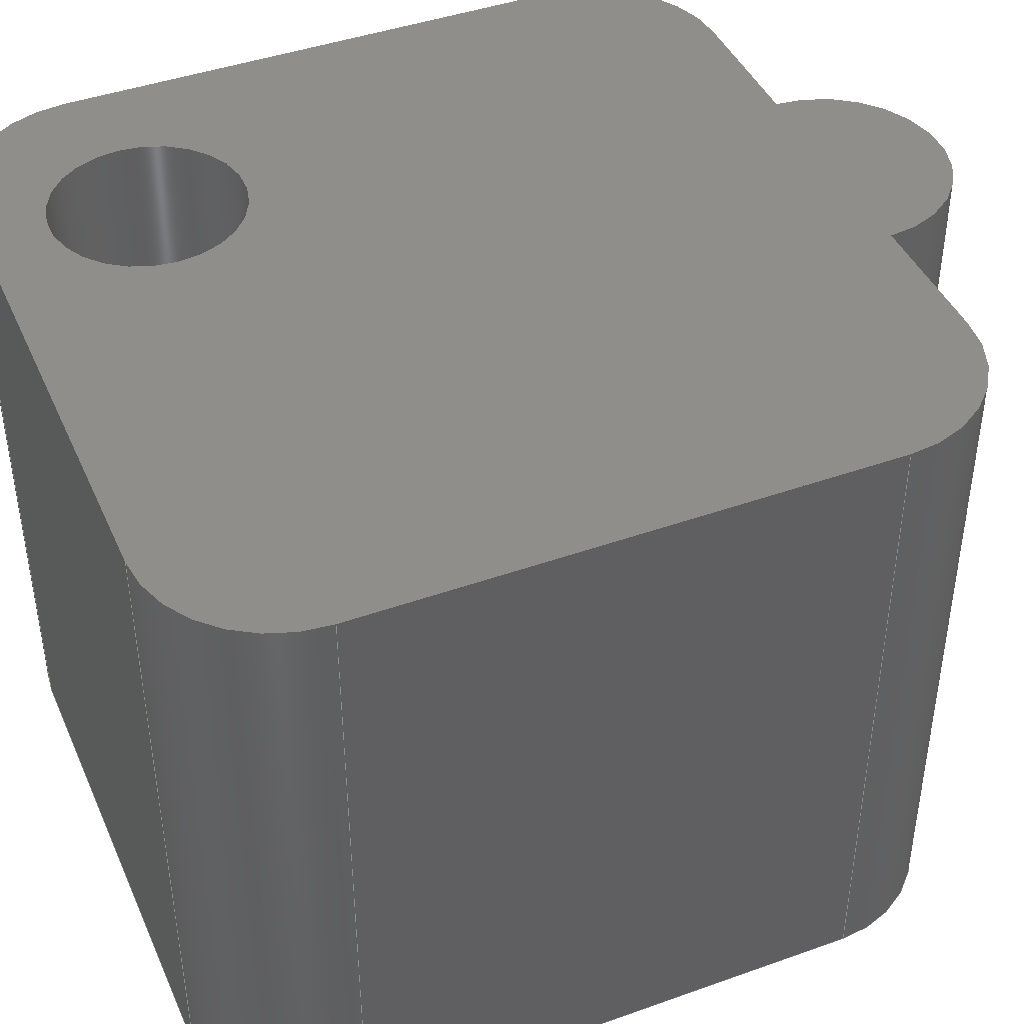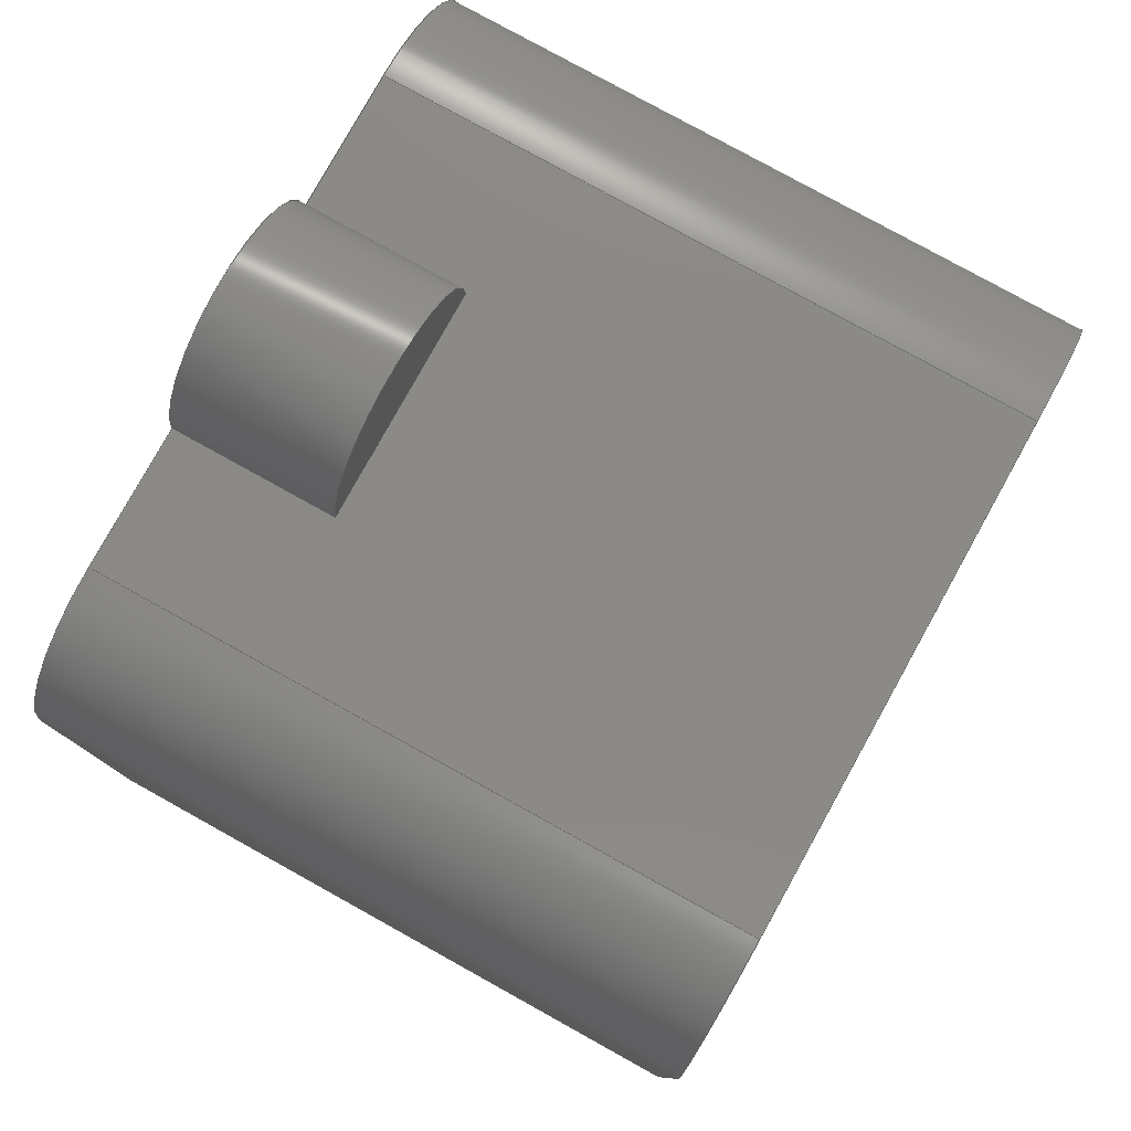
<metadata>
{"format":"step","ext":"stp","renderer":"f3d","projection":"perspective","resolution":1024,"background":"white","views":[{"elev":43.1,"azim":67.1,"up":"+Z"},{"elev":79.2,"azim":119.0,"up":"+Y"}]}
</metadata>
<code>
ISO-10303-21;
DATA;
#1=APPLICATION_CONTEXT('automotive design');
#2=APPLICATION_PROTOCOL_DEFINITION('International Standard','automotive_design',2001,#1);
#3=PRODUCT_CONTEXT('',#1,'mechanical');
#4=PRODUCT('PM522FiringPinRetainer2','PM522FiringPinRetainer2',$,(#3));
#5=PRODUCT_RELATED_PRODUCT_CATEGORY('part',$,(#4));
#6=PRODUCT_DEFINITION_FORMATION('',$,#4);
#7=PRODUCT_DEFINITION_CONTEXT('part definition',#1,'design');
#8=PRODUCT_DEFINITION('',$,#6,#7);
#9=(NAMED_UNIT(*)PLANE_ANGLE_UNIT()SI_UNIT($,.RADIAN.));
#10=DIMENSIONAL_EXPONENTS(0,0,0,0,0,0,0);
#11=PLANE_ANGLE_MEASURE_WITH_UNIT(PLANE_ANGLE_MEASURE(0.01745),#9);
#12=(CONVERSION_BASED_UNIT('DEGREE',#11)NAMED_UNIT(#10)PLANE_ANGLE_UNIT());
#13=(NAMED_UNIT(*)SI_UNIT($,.STERADIAN.)SOLID_ANGLE_UNIT());
#14=(LENGTH_UNIT()NAMED_UNIT(*)SI_UNIT(.MILLI.,.METRE.));
#15=UNCERTAINTY_MEASURE_WITH_UNIT(LENGTH_MEASURE(0.01),#14,'DISTANCE_ACCURACY_VALUE','');
#16=(GEOMETRIC_REPRESENTATION_CONTEXT(3)GLOBAL_UNCERTAINTY_ASSIGNED_CONTEXT((#15))GLOBAL_UNIT_ASSIGNED_CONTEXT((#12,#13,#14))REPRESENTATION_CONTEXT('None','None'));
#17=AXIS2_PLACEMENT_3D('',#18,#19,#20);
#18=CARTESIAN_POINT('',(0,0,0));
#19=DIRECTION('',(0,0,1));
#20=DIRECTION('',(1,0,0));
#21=SHAPE_REPRESENTATION('',(#17),#16);
#22=PRODUCT_DEFINITION_SHAPE('','',#8);
#23=SHAPE_DEFINITION_REPRESENTATION(#22,#21);
#24=(NAMED_UNIT(*)PLANE_ANGLE_UNIT()SI_UNIT($,.RADIAN.));
#25=DIMENSIONAL_EXPONENTS(0,0,0,0,0,0,0);
#26=PLANE_ANGLE_MEASURE_WITH_UNIT(PLANE_ANGLE_MEASURE(0.01745),#24);
#27=(CONVERSION_BASED_UNIT('DEGREE',#26)NAMED_UNIT(#25)PLANE_ANGLE_UNIT());
#28=(NAMED_UNIT(*)SI_UNIT($,.STERADIAN.)SOLID_ANGLE_UNIT());
#29=(LENGTH_UNIT()NAMED_UNIT(*)SI_UNIT(.MILLI.,.METRE.));
#30=UNCERTAINTY_MEASURE_WITH_UNIT(LENGTH_MEASURE(1e-06),#29,'DISTANCE_ACCURACY_VALUE','');
#31=(GEOMETRIC_REPRESENTATION_CONTEXT(3)GLOBAL_UNCERTAINTY_ASSIGNED_CONTEXT((#30))GLOBAL_UNIT_ASSIGNED_CONTEXT((#27,#28,#29))REPRESENTATION_CONTEXT('','3D'));
#32=CARTESIAN_POINT('',(-1.11e-15,5.9,0));
#33=DIRECTION('',(0,0,-1));
#34=DIRECTION('',(-1,0,0));
#35=AXIS2_PLACEMENT_3D('',#32,#33,#34);
#36=CYLINDRICAL_SURFACE('',#35,1.75);
#37=CARTESIAN_POINT('',(-1.75,5.9,0));
#38=VERTEX_POINT('',#37);
#39=CARTESIAN_POINT('',(-1.75,5.9,-2.5));
#40=VERTEX_POINT('',#39);
#41=CARTESIAN_POINT('',(-1.75,5.9,0));
#42=DIRECTION('',(0,0,-1));
#43=VECTOR('',#42,2.5);
#44=LINE('',#41,#43);
#45=EDGE_CURVE('',#38,#40,#44,.T.);
#46=ORIENTED_EDGE('',*,*,#45,.F.);
#47=CARTESIAN_POINT('',(1.75,5.9,0));
#48=VERTEX_POINT('',#47);
#49=CARTESIAN_POINT('',(-1.11e-15,5.9,0));
#50=DIRECTION('',(0,0,-1));
#51=DIRECTION('',(-1,0,0));
#52=AXIS2_PLACEMENT_3D('',#49,#50,#51);
#53=CIRCLE('',#52,1.75);
#54=EDGE_CURVE('',#38,#48,#53,.T.);
#55=ORIENTED_EDGE('',*,*,#54,.T.);
#56=CARTESIAN_POINT('',(1.75,5.9,-2.5));
#57=VERTEX_POINT('',#56);
#58=CARTESIAN_POINT('',(1.75,5.9,-2.5));
#59=DIRECTION('',(0,0,1));
#60=VECTOR('',#59,2.5);
#61=LINE('',#58,#60);
#62=EDGE_CURVE('',#57,#48,#61,.T.);
#63=ORIENTED_EDGE('',*,*,#62,.F.);
#64=CARTESIAN_POINT('',(-1.11e-15,5.9,-2.5));
#65=DIRECTION('',(0,0,1));
#66=DIRECTION('',(-1,0,0));
#67=AXIS2_PLACEMENT_3D('',#64,#65,#66);
#68=CIRCLE('',#67,1.75);
#69=EDGE_CURVE('',#57,#40,#68,.T.);
#70=ORIENTED_EDGE('',*,*,#69,.T.);
#71=EDGE_LOOP('',(#46,#55,#63,#70));
#72=FACE_OUTER_BOUND('',#71,.T.);
#73=ADVANCED_FACE('',(#72),#36,.T.);
#74=CARTESIAN_POINT('',(-1.11e-15,5.9,-2.5));
#75=DIRECTION('',(0,0,-1));
#76=DIRECTION('',(-1,0,0));
#77=AXIS2_PLACEMENT_3D('',#74,#75,#76);
#78=PLANE('',#77);
#79=CARTESIAN_POINT('',(-1.75,5.9,-2.5));
#80=DIRECTION('',(1,0,0));
#81=VECTOR('',#80,3.5);
#82=LINE('',#79,#81);
#83=EDGE_CURVE('',#40,#57,#82,.T.);
#84=ORIENTED_EDGE('',*,*,#83,.F.);
#85=ORIENTED_EDGE('',*,*,#69,.F.);
#86=EDGE_LOOP('',(#84,#85));
#87=FACE_OUTER_BOUND('',#86,.T.);
#88=ADVANCED_FACE('',(#87),#78,.T.);
#89=CARTESIAN_POINT('',(5.9,5.9,0));
#90=DIRECTION('',(0,1,0));
#91=DIRECTION('',(0,0,1));
#92=AXIS2_PLACEMENT_3D('',#89,#90,#91);
#93=PLANE('',#92);
#94=ORIENTED_EDGE('',*,*,#45,.T.);
#95=ORIENTED_EDGE('',*,*,#83,.T.);
#96=ORIENTED_EDGE('',*,*,#62,.T.);
#97=CARTESIAN_POINT('',(3.9,5.9,0));
#98=VERTEX_POINT('',#97);
#99=CARTESIAN_POINT('',(1.75,5.9,0));
#100=DIRECTION('',(1,0,0));
#101=VECTOR('',#100,2.15);
#102=LINE('',#99,#101);
#103=EDGE_CURVE('',#48,#98,#102,.T.);
#104=ORIENTED_EDGE('',*,*,#103,.T.);
#105=CARTESIAN_POINT('',(3.9,5.9,-10));
#106=VERTEX_POINT('',#105);
#107=CARTESIAN_POINT('',(3.9,5.9,-10));
#108=DIRECTION('',(0,0,1));
#109=VECTOR('',#108,10);
#110=LINE('',#107,#109);
#111=EDGE_CURVE('',#106,#98,#110,.T.);
#112=ORIENTED_EDGE('',*,*,#111,.F.);
#113=CARTESIAN_POINT('',(-3.9,5.9,-10));
#114=VERTEX_POINT('',#113);
#115=CARTESIAN_POINT('',(3.9,5.9,-10));
#116=DIRECTION('',(-1,0,0));
#117=VECTOR('',#116,7.8);
#118=LINE('',#115,#117);
#119=EDGE_CURVE('',#106,#114,#118,.T.);
#120=ORIENTED_EDGE('',*,*,#119,.T.);
#121=CARTESIAN_POINT('',(-3.9,5.9,0));
#122=VERTEX_POINT('',#121);
#123=CARTESIAN_POINT('',(-3.9,5.9,0));
#124=DIRECTION('',(0,0,-1));
#125=VECTOR('',#124,10);
#126=LINE('',#123,#125);
#127=EDGE_CURVE('',#122,#114,#126,.T.);
#128=ORIENTED_EDGE('',*,*,#127,.F.);
#129=CARTESIAN_POINT('',(-3.9,5.9,0));
#130=DIRECTION('',(1,0,0));
#131=VECTOR('',#130,2.15);
#132=LINE('',#129,#131);
#133=EDGE_CURVE('',#122,#38,#132,.T.);
#134=ORIENTED_EDGE('',*,*,#133,.T.);
#135=EDGE_LOOP('',(#94,#95,#96,#104,#112,#120,#128,#134));
#136=FACE_OUTER_BOUND('',#135,.T.);
#137=ADVANCED_FACE('',(#136),#93,.T.);
#138=CARTESIAN_POINT('',(-3.9,-3.9,0));
#139=DIRECTION('',(0,0,-1));
#140=DIRECTION('',(-0.7071,-0.7071,0));
#141=AXIS2_PLACEMENT_3D('',#138,#139,#140);
#142=CYLINDRICAL_SURFACE('',#141,2);
#143=CARTESIAN_POINT('',(-5.9,-3.9,-10));
#144=VERTEX_POINT('',#143);
#145=CARTESIAN_POINT('',(-3.9,-5.9,-10));
#146=VERTEX_POINT('',#145);
#147=CARTESIAN_POINT('',(-3.9,-3.9,-10));
#148=DIRECTION('',(0,0,1));
#149=DIRECTION('',(-0.7071,-0.7071,0));
#150=AXIS2_PLACEMENT_3D('',#147,#148,#149);
#151=CIRCLE('',#150,2);
#152=EDGE_CURVE('',#144,#146,#151,.T.);
#153=ORIENTED_EDGE('',*,*,#152,.T.);
#154=CARTESIAN_POINT('',(-3.9,-5.9,0));
#155=VERTEX_POINT('',#154);
#156=CARTESIAN_POINT('',(-3.9,-5.9,-10));
#157=DIRECTION('',(0,0,1));
#158=VECTOR('',#157,10);
#159=LINE('',#156,#158);
#160=EDGE_CURVE('',#146,#155,#159,.T.);
#161=ORIENTED_EDGE('',*,*,#160,.T.);
#162=CARTESIAN_POINT('',(-5.9,-3.9,0));
#163=VERTEX_POINT('',#162);
#164=CARTESIAN_POINT('',(-3.9,-3.9,0));
#165=DIRECTION('',(0,0,-1));
#166=DIRECTION('',(-0.7071,-0.7071,0));
#167=AXIS2_PLACEMENT_3D('',#164,#165,#166);
#168=CIRCLE('',#167,2);
#169=EDGE_CURVE('',#155,#163,#168,.T.);
#170=ORIENTED_EDGE('',*,*,#169,.T.);
#171=CARTESIAN_POINT('',(-5.9,-3.9,0));
#172=DIRECTION('',(0,0,-1));
#173=VECTOR('',#172,10);
#174=LINE('',#171,#173);
#175=EDGE_CURVE('',#163,#144,#174,.T.);
#176=ORIENTED_EDGE('',*,*,#175,.T.);
#177=EDGE_LOOP('',(#153,#161,#170,#176));
#178=FACE_OUTER_BOUND('',#177,.T.);
#179=ADVANCED_FACE('',(#178),#142,.T.);
#180=CARTESIAN_POINT('',(-5.9,-5.9,0));
#181=DIRECTION('',(0,-1,0));
#182=DIRECTION('',(0,0,-1));
#183=AXIS2_PLACEMENT_3D('',#180,#181,#182);
#184=PLANE('',#183);
#185=ORIENTED_EDGE('',*,*,#160,.F.);
#186=CARTESIAN_POINT('',(3.9,-5.9,-10));
#187=VERTEX_POINT('',#186);
#188=CARTESIAN_POINT('',(-3.9,-5.9,-10));
#189=DIRECTION('',(1,0,0));
#190=VECTOR('',#189,7.8);
#191=LINE('',#188,#190);
#192=EDGE_CURVE('',#146,#187,#191,.T.);
#193=ORIENTED_EDGE('',*,*,#192,.T.);
#194=CARTESIAN_POINT('',(3.9,-5.9,0));
#195=VERTEX_POINT('',#194);
#196=CARTESIAN_POINT('',(3.9,-5.9,0));
#197=DIRECTION('',(0,0,-1));
#198=VECTOR('',#197,10);
#199=LINE('',#196,#198);
#200=EDGE_CURVE('',#195,#187,#199,.T.);
#201=ORIENTED_EDGE('',*,*,#200,.F.);
#202=CARTESIAN_POINT('',(3.9,-5.9,0));
#203=DIRECTION('',(-1,0,0));
#204=VECTOR('',#203,7.8);
#205=LINE('',#202,#204);
#206=EDGE_CURVE('',#195,#155,#205,.T.);
#207=ORIENTED_EDGE('',*,*,#206,.T.);
#208=EDGE_LOOP('',(#185,#193,#201,#207));
#209=FACE_OUTER_BOUND('',#208,.T.);
#210=ADVANCED_FACE('',(#209),#184,.T.);
#211=CARTESIAN_POINT('',(-2.776e-16,-2.523e-16,-10));
#212=DIRECTION('',(0,0,1));
#213=DIRECTION('',(1,0,0));
#214=AXIS2_PLACEMENT_3D('',#211,#212,#213);
#215=PLANE('',#214);
#216=ORIENTED_EDGE('',*,*,#152,.F.);
#217=CARTESIAN_POINT('',(-5.9,3.9,-10));
#218=VERTEX_POINT('',#217);
#219=CARTESIAN_POINT('',(-5.9,3.9,-10));
#220=DIRECTION('',(0,-1,0));
#221=VECTOR('',#220,7.8);
#222=LINE('',#219,#221);
#223=EDGE_CURVE('',#218,#144,#222,.T.);
#224=ORIENTED_EDGE('',*,*,#223,.F.);
#225=CARTESIAN_POINT('',(-3.9,3.9,-10));
#226=DIRECTION('',(0,0,1));
#227=DIRECTION('',(-0.7071,0.7071,0));
#228=AXIS2_PLACEMENT_3D('',#225,#226,#227);
#229=CIRCLE('',#228,2);
#230=EDGE_CURVE('',#114,#218,#229,.T.);
#231=ORIENTED_EDGE('',*,*,#230,.F.);
#232=ORIENTED_EDGE('',*,*,#119,.F.);
#233=CARTESIAN_POINT('',(5.9,3.9,-10));
#234=VERTEX_POINT('',#233);
#235=CARTESIAN_POINT('',(3.9,3.9,-10));
#236=DIRECTION('',(0,0,1));
#237=DIRECTION('',(0.7071,0.7071,0));
#238=AXIS2_PLACEMENT_3D('',#235,#236,#237);
#239=CIRCLE('',#238,2);
#240=EDGE_CURVE('',#234,#106,#239,.T.);
#241=ORIENTED_EDGE('',*,*,#240,.F.);
#242=CARTESIAN_POINT('',(5.9,-3.9,-10));
#243=VERTEX_POINT('',#242);
#244=CARTESIAN_POINT('',(5.9,-3.9,-10));
#245=DIRECTION('',(0,1,0));
#246=VECTOR('',#245,7.8);
#247=LINE('',#244,#246);
#248=EDGE_CURVE('',#243,#234,#247,.T.);
#249=ORIENTED_EDGE('',*,*,#248,.F.);
#250=CARTESIAN_POINT('',(3.9,-3.9,-10));
#251=DIRECTION('',(0,0,1));
#252=DIRECTION('',(0.7071,-0.7071,0));
#253=AXIS2_PLACEMENT_3D('',#250,#251,#252);
#254=CIRCLE('',#253,2);
#255=EDGE_CURVE('',#187,#243,#254,.T.);
#256=ORIENTED_EDGE('',*,*,#255,.F.);
#257=ORIENTED_EDGE('',*,*,#192,.F.);
#258=EDGE_LOOP('',(#216,#224,#231,#232,#241,#249,#256,#257));
#259=FACE_OUTER_BOUND('',#258,.T.);
#260=CARTESIAN_POINT('',(-1.55,-3.5,-10));
#261=VERTEX_POINT('',#260);
#262=CARTESIAN_POINT('',(-3,-3.5,-10));
#263=DIRECTION('',(0,0,1));
#264=DIRECTION('',(-1,0,0));
#265=AXIS2_PLACEMENT_3D('',#262,#263,#264);
#266=CIRCLE('',#265,1.45);
#267=EDGE_CURVE('',#261,#261,#266,.T.);
#268=ORIENTED_EDGE('',*,*,#267,.T.);
#269=EDGE_LOOP('',(#268));
#270=FACE_BOUND('',#269,.T.);
#271=ADVANCED_FACE('',(#259,#270),#215,.F.);
#272=CARTESIAN_POINT('',(3.9,-3.9,0));
#273=DIRECTION('',(0,0,-1));
#274=DIRECTION('',(0.7071,-0.7071,0));
#275=AXIS2_PLACEMENT_3D('',#272,#273,#274);
#276=CYLINDRICAL_SURFACE('',#275,2);
#277=ORIENTED_EDGE('',*,*,#255,.T.);
#278=CARTESIAN_POINT('',(5.9,-3.9,0));
#279=VERTEX_POINT('',#278);
#280=CARTESIAN_POINT('',(5.9,-3.9,-10));
#281=DIRECTION('',(0,0,1));
#282=VECTOR('',#281,10);
#283=LINE('',#280,#282);
#284=EDGE_CURVE('',#243,#279,#283,.T.);
#285=ORIENTED_EDGE('',*,*,#284,.T.);
#286=CARTESIAN_POINT('',(3.9,-3.9,0));
#287=DIRECTION('',(0,0,-1));
#288=DIRECTION('',(0.7071,-0.7071,0));
#289=AXIS2_PLACEMENT_3D('',#286,#287,#288);
#290=CIRCLE('',#289,2);
#291=EDGE_CURVE('',#279,#195,#290,.T.);
#292=ORIENTED_EDGE('',*,*,#291,.T.);
#293=ORIENTED_EDGE('',*,*,#200,.T.);
#294=EDGE_LOOP('',(#277,#285,#292,#293));
#295=FACE_OUTER_BOUND('',#294,.T.);
#296=ADVANCED_FACE('',(#295),#276,.T.);
#297=CARTESIAN_POINT('',(5.9,-5.9,0));
#298=DIRECTION('',(1,0,0));
#299=DIRECTION('',(0,0,-1));
#300=AXIS2_PLACEMENT_3D('',#297,#298,#299);
#301=PLANE('',#300);
#302=ORIENTED_EDGE('',*,*,#284,.F.);
#303=ORIENTED_EDGE('',*,*,#248,.T.);
#304=CARTESIAN_POINT('',(5.9,3.9,0));
#305=VERTEX_POINT('',#304);
#306=CARTESIAN_POINT('',(5.9,3.9,0));
#307=DIRECTION('',(0,0,-1));
#308=VECTOR('',#307,10);
#309=LINE('',#306,#308);
#310=EDGE_CURVE('',#305,#234,#309,.T.);
#311=ORIENTED_EDGE('',*,*,#310,.F.);
#312=CARTESIAN_POINT('',(5.9,3.9,0));
#313=DIRECTION('',(0,-1,0));
#314=VECTOR('',#313,7.8);
#315=LINE('',#312,#314);
#316=EDGE_CURVE('',#305,#279,#315,.T.);
#317=ORIENTED_EDGE('',*,*,#316,.T.);
#318=EDGE_LOOP('',(#302,#303,#311,#317));
#319=FACE_OUTER_BOUND('',#318,.T.);
#320=ADVANCED_FACE('',(#319),#301,.T.);
#321=CARTESIAN_POINT('',(3.9,3.9,0));
#322=DIRECTION('',(0,0,-1));
#323=DIRECTION('',(0.7071,0.7071,0));
#324=AXIS2_PLACEMENT_3D('',#321,#322,#323);
#325=CYLINDRICAL_SURFACE('',#324,2);
#326=ORIENTED_EDGE('',*,*,#240,.T.);
#327=ORIENTED_EDGE('',*,*,#111,.T.);
#328=CARTESIAN_POINT('',(3.9,3.9,0));
#329=DIRECTION('',(0,0,-1));
#330=DIRECTION('',(0.7071,0.7071,0));
#331=AXIS2_PLACEMENT_3D('',#328,#329,#330);
#332=CIRCLE('',#331,2);
#333=EDGE_CURVE('',#98,#305,#332,.T.);
#334=ORIENTED_EDGE('',*,*,#333,.T.);
#335=ORIENTED_EDGE('',*,*,#310,.T.);
#336=EDGE_LOOP('',(#326,#327,#334,#335));
#337=FACE_OUTER_BOUND('',#336,.T.);
#338=ADVANCED_FACE('',(#337),#325,.T.);
#339=CARTESIAN_POINT('',(-3.9,3.9,0));
#340=DIRECTION('',(0,0,-1));
#341=DIRECTION('',(-0.7071,0.7071,0));
#342=AXIS2_PLACEMENT_3D('',#339,#340,#341);
#343=CYLINDRICAL_SURFACE('',#342,2);
#344=ORIENTED_EDGE('',*,*,#230,.T.);
#345=CARTESIAN_POINT('',(-5.9,3.9,0));
#346=VERTEX_POINT('',#345);
#347=CARTESIAN_POINT('',(-5.9,3.9,-10));
#348=DIRECTION('',(0,0,1));
#349=VECTOR('',#348,10);
#350=LINE('',#347,#349);
#351=EDGE_CURVE('',#218,#346,#350,.T.);
#352=ORIENTED_EDGE('',*,*,#351,.T.);
#353=CARTESIAN_POINT('',(-3.9,3.9,0));
#354=DIRECTION('',(0,0,-1));
#355=DIRECTION('',(-0.7071,0.7071,0));
#356=AXIS2_PLACEMENT_3D('',#353,#354,#355);
#357=CIRCLE('',#356,2);
#358=EDGE_CURVE('',#346,#122,#357,.T.);
#359=ORIENTED_EDGE('',*,*,#358,.T.);
#360=ORIENTED_EDGE('',*,*,#127,.T.);
#361=EDGE_LOOP('',(#344,#352,#359,#360));
#362=FACE_OUTER_BOUND('',#361,.T.);
#363=ADVANCED_FACE('',(#362),#343,.T.);
#364=CARTESIAN_POINT('',(-3,-3.5,0));
#365=DIRECTION('',(0,0,-1));
#366=DIRECTION('',(-1,0,0));
#367=AXIS2_PLACEMENT_3D('',#364,#365,#366);
#368=CYLINDRICAL_SURFACE('',#367,1.45);
#369=ORIENTED_EDGE('',*,*,#267,.F.);
#370=EDGE_LOOP('',(#369));
#371=FACE_OUTER_BOUND('',#370,.T.);
#372=CARTESIAN_POINT('',(-1.55,-3.5,0));
#373=VERTEX_POINT('',#372);
#374=CARTESIAN_POINT('',(-3,-3.5,0));
#375=DIRECTION('',(0,0,-1));
#376=DIRECTION('',(-1,0,0));
#377=AXIS2_PLACEMENT_3D('',#374,#375,#376);
#378=CIRCLE('',#377,1.45);
#379=EDGE_CURVE('',#373,#373,#378,.T.);
#380=ORIENTED_EDGE('',*,*,#379,.F.);
#381=EDGE_LOOP('',(#380));
#382=FACE_BOUND('',#381,.T.);
#383=ADVANCED_FACE('',(#371,#382),#368,.F.);
#384=CARTESIAN_POINT('',(-5.9,5.9,0));
#385=DIRECTION('',(-1,0,0));
#386=DIRECTION('',(0,0,1));
#387=AXIS2_PLACEMENT_3D('',#384,#385,#386);
#388=PLANE('',#387);
#389=ORIENTED_EDGE('',*,*,#175,.F.);
#390=CARTESIAN_POINT('',(-5.9,-3.9,0));
#391=DIRECTION('',(0,1,0));
#392=VECTOR('',#391,7.8);
#393=LINE('',#390,#392);
#394=EDGE_CURVE('',#163,#346,#393,.T.);
#395=ORIENTED_EDGE('',*,*,#394,.T.);
#396=ORIENTED_EDGE('',*,*,#351,.F.);
#397=ORIENTED_EDGE('',*,*,#223,.T.);
#398=EDGE_LOOP('',(#389,#395,#396,#397));
#399=FACE_OUTER_BOUND('',#398,.T.);
#400=ADVANCED_FACE('',(#399),#388,.T.);
#401=CARTESIAN_POINT('',(-2.776e-16,-2.776e-16,0));
#402=DIRECTION('',(0,0,1));
#403=DIRECTION('',(1,0,0));
#404=AXIS2_PLACEMENT_3D('',#401,#402,#403);
#405=PLANE('',#404);
#406=ORIENTED_EDGE('',*,*,#133,.F.);
#407=ORIENTED_EDGE('',*,*,#358,.F.);
#408=ORIENTED_EDGE('',*,*,#394,.F.);
#409=ORIENTED_EDGE('',*,*,#169,.F.);
#410=ORIENTED_EDGE('',*,*,#206,.F.);
#411=ORIENTED_EDGE('',*,*,#291,.F.);
#412=ORIENTED_EDGE('',*,*,#316,.F.);
#413=ORIENTED_EDGE('',*,*,#333,.F.);
#414=ORIENTED_EDGE('',*,*,#103,.F.);
#415=ORIENTED_EDGE('',*,*,#54,.F.);
#416=EDGE_LOOP('',(#406,#407,#408,#409,#410,#411,#412,#413,#414,#415));
#417=FACE_OUTER_BOUND('',#416,.T.);
#418=ORIENTED_EDGE('',*,*,#379,.T.);
#419=EDGE_LOOP('',(#418));
#420=FACE_BOUND('',#419,.T.);
#421=ADVANCED_FACE('',(#417,#420),#405,.T.);
#422=CLOSED_SHELL('',(#73,#88,#137,#179,#210,#271,#296,#320,#338,#363,#383,#400,#421));
#423=MANIFOLD_SOLID_BREP('Solid1',#422);
#424=DRAUGHTING_PRE_DEFINED_COLOUR('cyan');
#425=FILL_AREA_STYLE_COLOUR('Blue (Sky - Bright)',#424);
#426=FILL_AREA_STYLE('Blue (Sky - Bright)',(#425));
#427=SURFACE_STYLE_FILL_AREA(#426);
#428=SURFACE_SIDE_STYLE('Blue (Sky - Bright)',(#427));
#429=SURFACE_STYLE_USAGE(.BOTH.,#428);
#430=PRESENTATION_STYLE_ASSIGNMENT((#429));
#431=STYLED_ITEM('',(#430),#423);
#432=MECHANICAL_DESIGN_GEOMETRIC_PRESENTATION_REPRESENTATION('',(#431),#16);
#433=ADVANCED_BREP_SHAPE_REPRESENTATION('ABSR',(#423),#16);
#434=SHAPE_REPRESENTATION_RELATIONSHIP('SRR','None',#433,#21);
ENDSEC;
END-ISO-10303-21;

</code>
